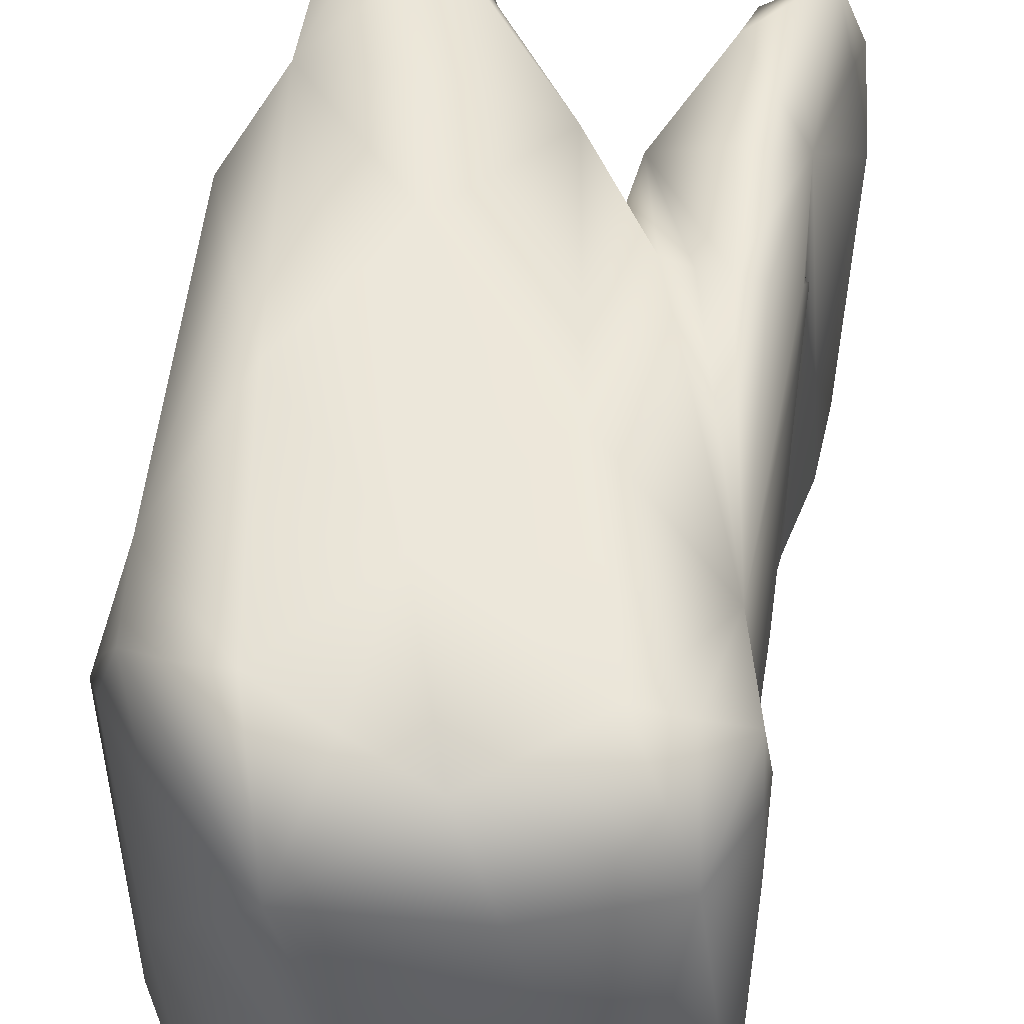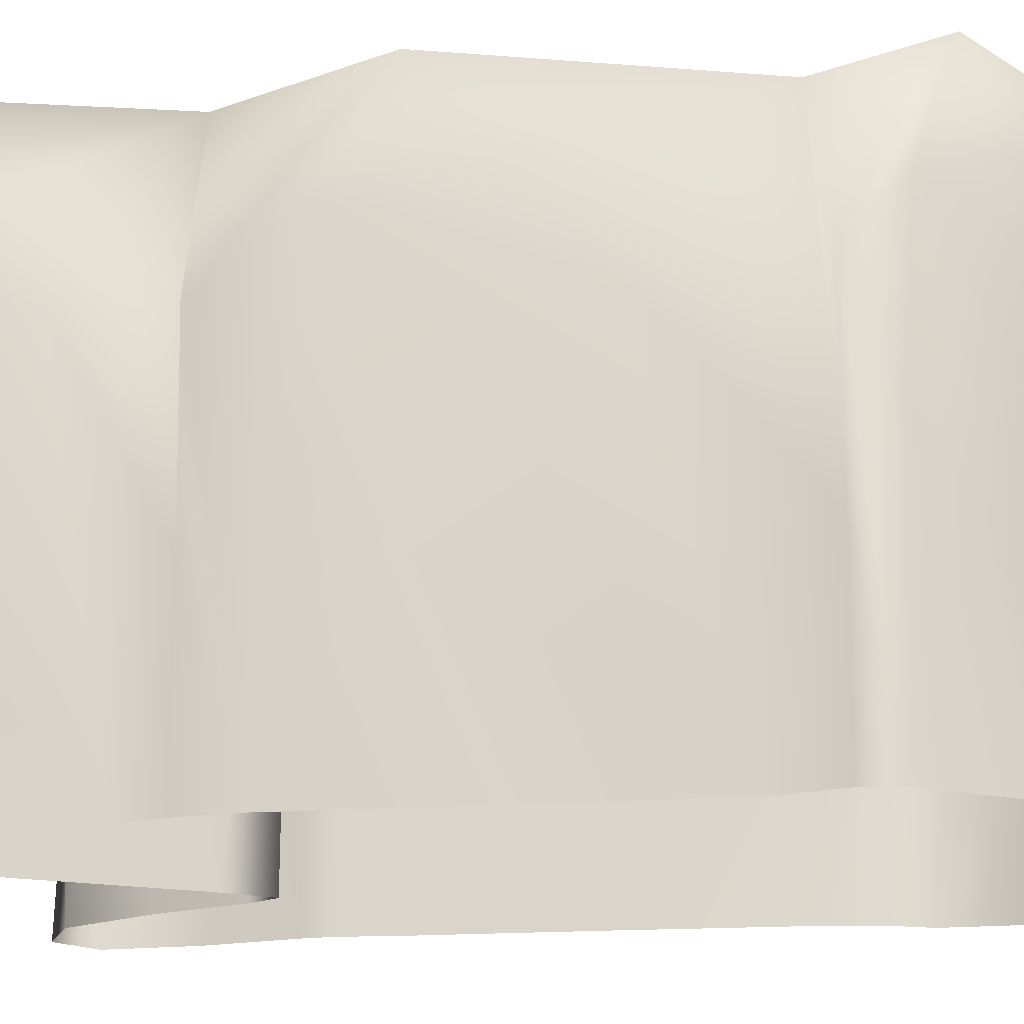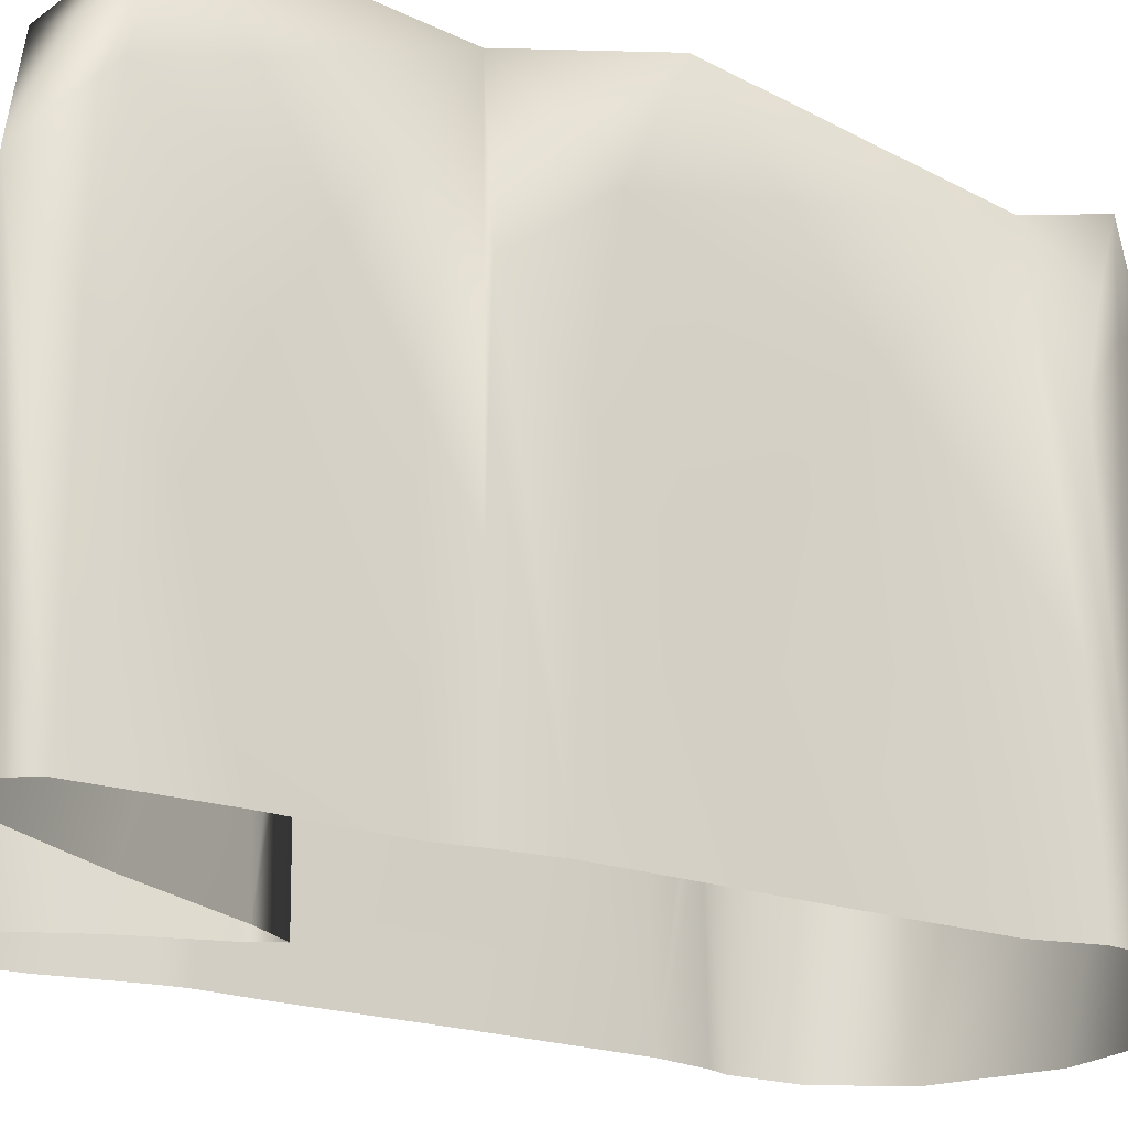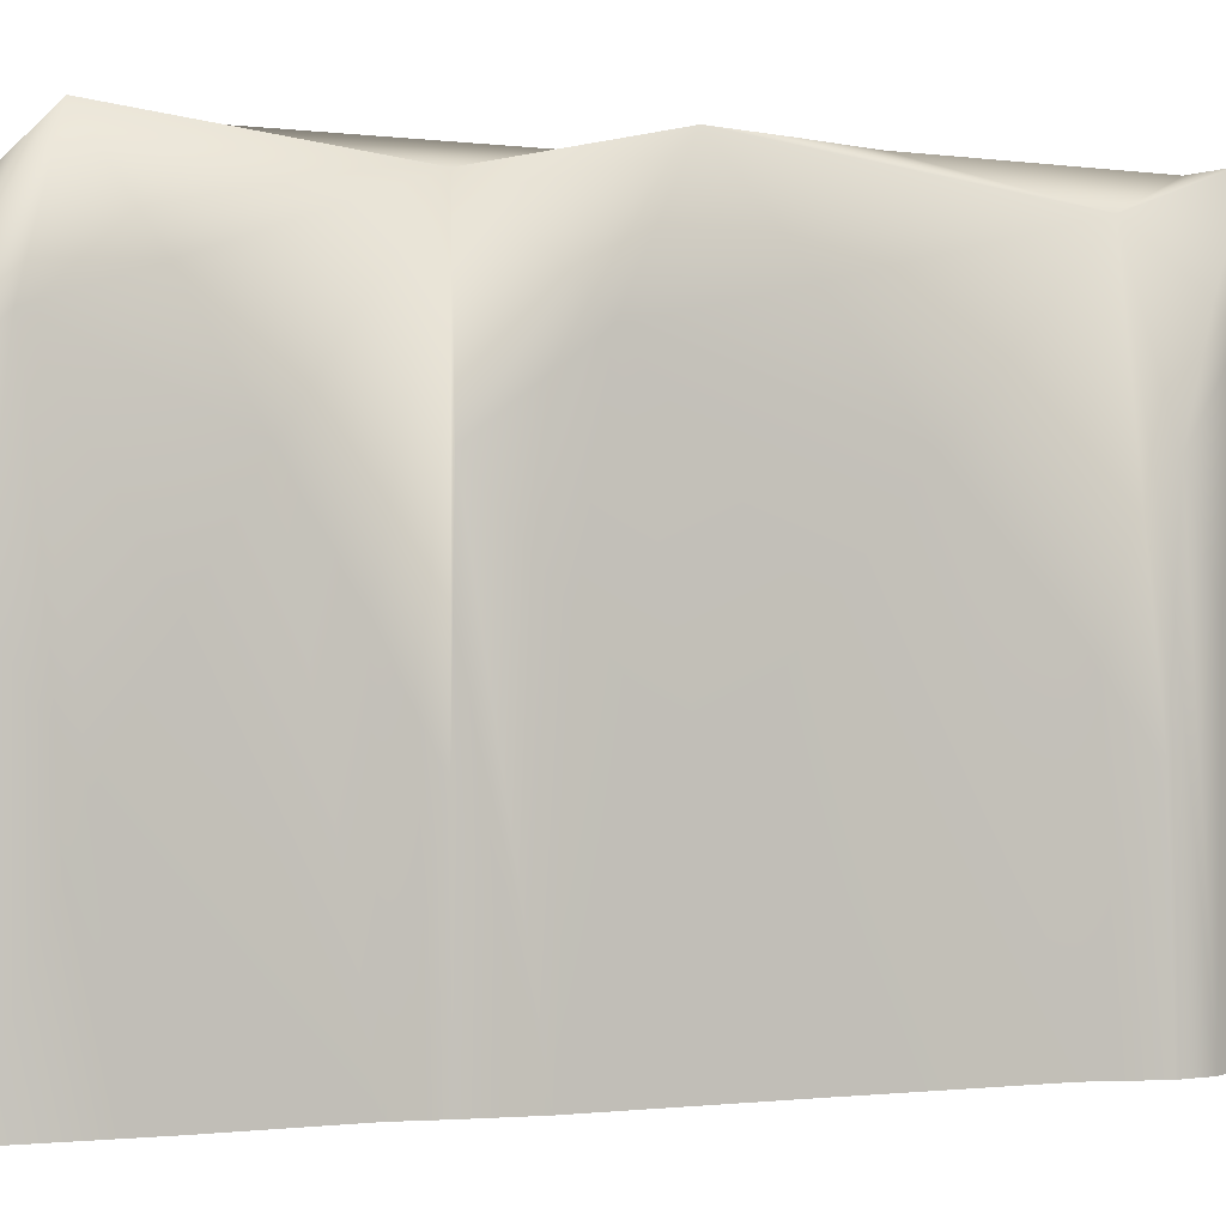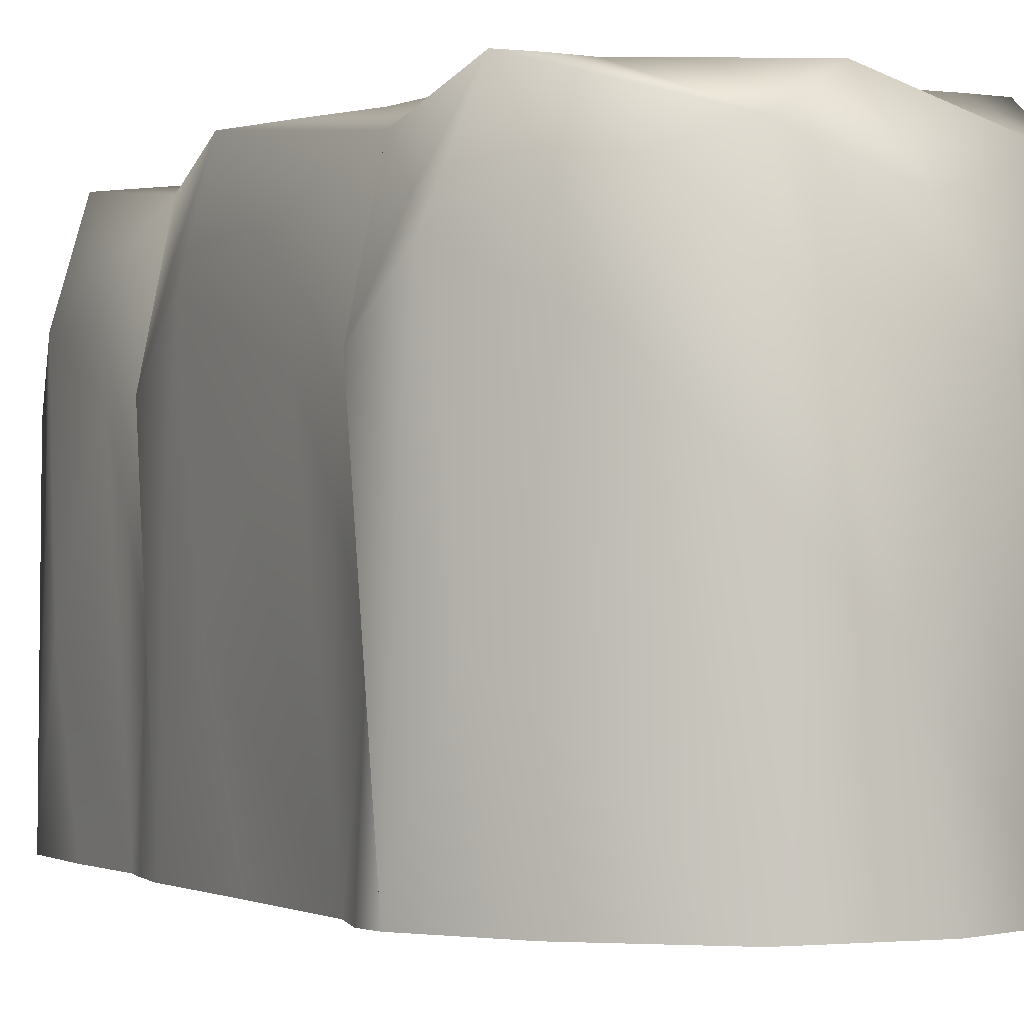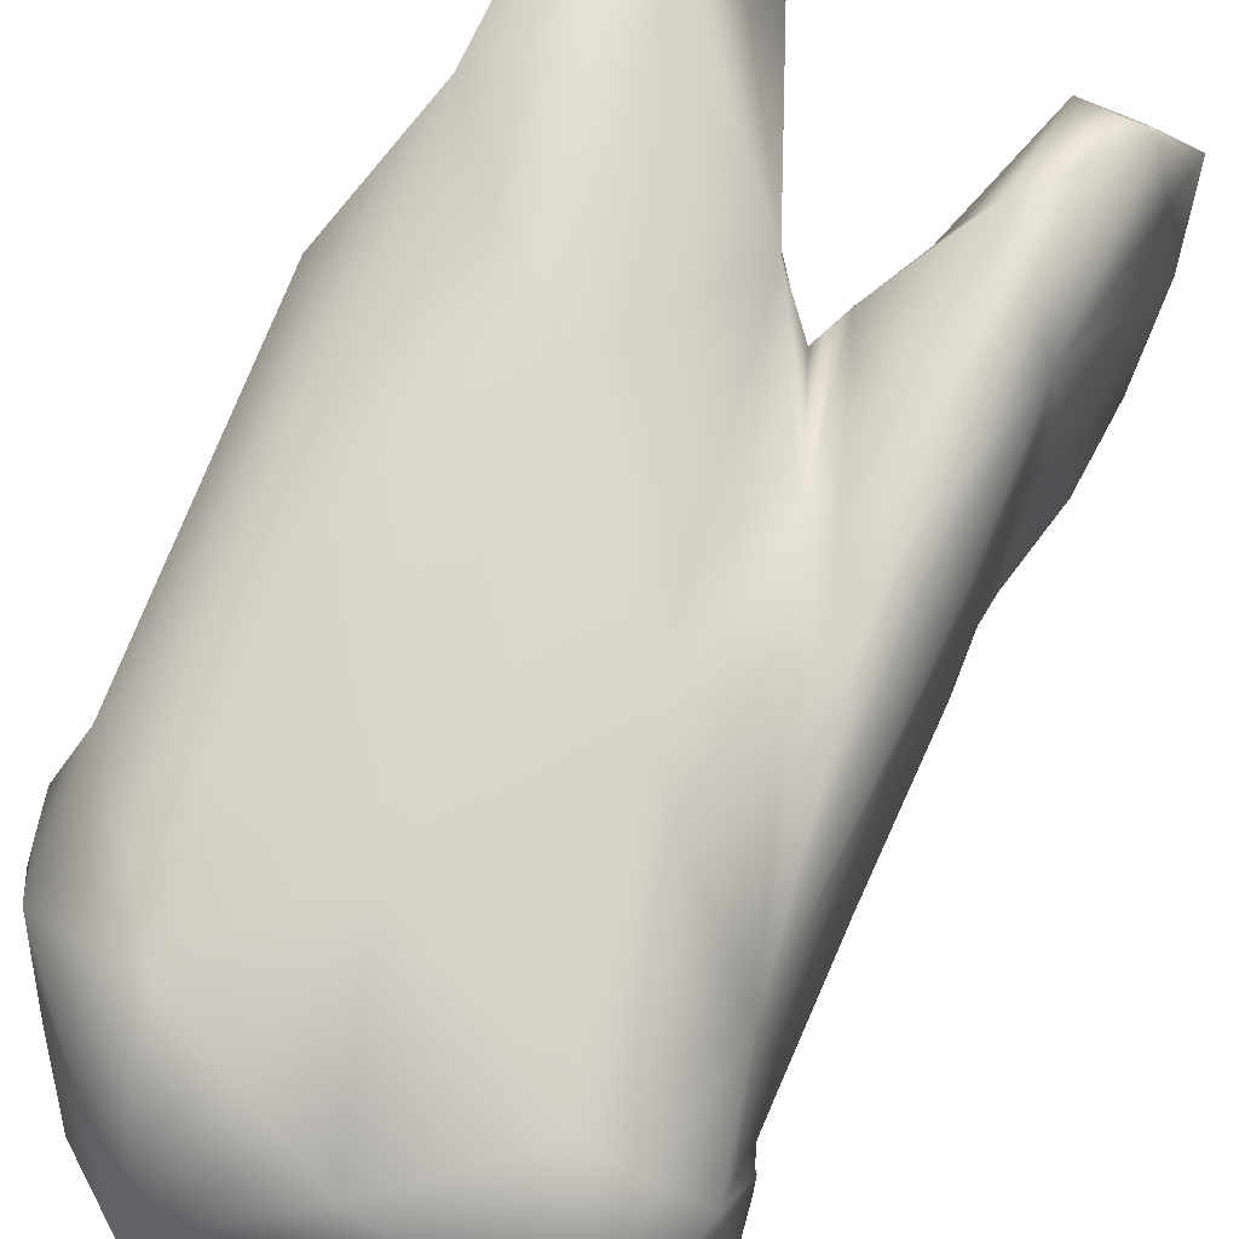
<metadata>
{"format":"obj","ext":"obj","renderer":"f3d","projection":"perspective","resolution":1024,"background":"white","views":[{"elev":53.8,"azim":17.0,"up":"+Y"},{"elev":-18.6,"azim":-74.8,"up":"+Y"},{"elev":-19.6,"azim":-116.9,"up":"+Y"},{"elev":0.2,"azim":-108.4,"up":"+Y"},{"elev":-2.0,"azim":-19.5,"up":"+Y"},{"elev":75.1,"azim":32.3,"up":"+Y"}]}
</metadata>
<code>
g default
v -718.3 -122.9 300
v -529.1 -122.9 285.2
v -534.5 112.8 291.5
v -709.7 106.2 314.9
v -635.4 -122.9 415.9
v -527.6 -122.9 385.2
v -523.6 100.2 377.2
v -635.1 100.2 415.4
v -718.9 -122.9 340
v -711.6 71.7 349.1
v -515.8 -122.9 318.7
v -516.9 71.7 317.1
v -736.6 -122.9 106.5
v -635.9 -122.9 101.1
v -738.2 -122.9 148.9
v -554.9 -122.9 103.5
v -550.1 -122.9 140.1
v -749.1 -122.9 3.297
v -711.8 -122.9 -3.85
v -615.9 -122.9 106.3
v -735.7 71.7 165.7
v -727 110.1 126.3
v -558.3 106.2 112.6
v -551 71.7 136.1
v -747.8 71.7 14.83
v -718.5 90.14 -2.283
v -631.8 106.2 122.7
v -610.3 100.2 122.8
v -593.3 -122.9 32.11
v -554.2 -122.9 29.02
v -558.2 71.7 27.3
v -593.7 90.14 39.57
v -628.6 122.9 308.5
v -573.4 84.41 33.85
v -571.8 -0 18.17
v -571.8 -122.9 18.17
v -579.3 122.9 132.2
v -578.5 122.9 67.92
v -677.3 122.9 129.4
v -714.6 122.9 51.19
v -628.3 122.9 217.9
v -591.2 122.9 215.5
v -578.3 122.9 183.8
v -555.6 122.9 182.8
v -710.9 122.9 223.1
v -677.1 122.9 221.1
v -675.6 122.9 308.3
v -677.6 122.9 362
v -575.4 -122.9 412.4
v -634.3 -0 411
v -575.4 -0 412.4
v -573.9 84.41 394.1
v -531.8 -0 384.1
v -686.6 -122.9 380.9
v -715.3 -0 343.4
v -686.6 -0 380.9
v -683.2 84.41 380.6
v -512.8 -122.9 349.1
v -512.8 -0 349.1
v -515.4 84.41 336.5
v -516.1 -0 321.3
v -711.2 84.41 343.1
v -722.5 -0 325.8
v -722.5 -122.9 325.8
v -720 -0 293.7
v -520.5 84.41 321.7
v -529.5 -0 279
v -521.1 -0 309
v -521.1 -122.9 309
v -725.8 84.41 224.3
v -727.6 -0 224.4
v -727.6 -122.9 224.4
v -736.8 -0 155.3
v -734.6 84.41 155.2
v -737.8 -0 123.6
v -737.8 -122.9 123.6
v -737.7 -0 102.2
v -550.8 84.41 146.3
v -554.5 -0 100.3
v -554.7 -0 116
v -554.7 -122.9 116
v -549.5 -0 146.2
v -540.2 -122.9 212.7
v -540.2 -0 212.7
v -544.7 84.41 182.4
v -738.5 84.41 53.86
v -744.5 -0 55.51
v -744.5 -122.9 55.51
v -747.1 -0 7.261
v -739.9 84.41 5.293
v -737.9 -0 -17.62
v -737.9 -122.9 -17.62
v -710.1 -0 0.9738
v -671.9 -122.9 48
v -638.6 -0 96.63
v -671.9 -0 48
v -688.7 84.41 48.7
v -607.3 84.41 148.7
v -621.4 -0 118.7
v -621.4 -122.9 118.7
v -615.5 -0 103.2
v -551.6 -122.9 65.99
v -551.6 -0 65.99
v -557.9 84.41 51.01
v -556.1 -0 32.33
v -627.6 122.9 370.6
v -574.7 122.9 359.7
v -535.9 122.9 338.2
v -575.5 122.9 295.2
v -601 84.41 84.47
v -607.3 -0 69.49
v -607.3 -122.9 69.49
v -592.4 -0 35.08
v -596.9 -40.97 420
v -553.9 40.97 404.8
v -702.1 -40.97 362.9
v -671 40.97 399
v -512.2 -40.97 362.6
v -513.4 40.97 335.5
v -726.1 40.97 326.1
v -718.9 -40.97 325.5
v -523.2 40.97 309.2
v -518.9 -40.97 308.8
v -722.3 40.97 257.9
v -733 -40.97 190.9
v -739.7 40.97 123.7
v -735.9 -40.97 123.5
v -555.4 40.97 116
v -554.1 -40.97 115.9
v -536 -40.97 245
v -544.4 40.97 180.4
v -740.3 40.97 78.13
v -748.7 -40.97 32.89
v -744.2 40.97 -15.86
v -731.5 -40.97 -19.38
v -656.4 -40.97 71.64
v -687.5 40.97 24.37
v -622.6 40.97 118.8
v -620.1 -40.97 118.7
v -553.3 -40.97 82.67
v -549.9 40.97 49.31
v -593.7 122.9 381
v -517.7 122.9 335.9
v -556.2 122.9 339.1
v -610.7 40.97 85.85
v -603.9 -40.97 53.13
v -580.2 40.97 18.92
v -563.4 -40.97 17.43
v -590.4 122.9 85
v -566.8 122.9 50.79
v -692 122.9 73.12
v -735.9 122.9 29.37
v -594.3 122.9 248.8
v -590.1 122.9 182.3
v -545.7 122.9 180.5
v -567.2 122.9 181.4
v -729.1 122.9 190.7
v -662.5 122.9 186.8
v -691.3 122.9 255.5
v -694.9 122.9 362.3
v -660.5 122.9 359.4
g Canyon_1
f 5 49 114 50
f 6 51 114 49
f 8 50 114 51
f 8 51 115 52
f 6 53 115 51
f 7 52 115 53
f 9 54 116 55
f 5 56 116 54
f 10 55 116 56
f 10 56 117 57
f 5 50 117 56
f 8 57 117 50
f 6 58 118 53
f 11 59 118 58
f 7 53 118 59
f 7 59 119 60
f 11 61 119 59
f 12 60 119 61
f 10 62 120 55
f 4 63 120 62
f 9 55 120 63
f 9 63 121 64
f 4 65 121 63
f 1 64 121 65
f 3 66 122 67
f 12 68 122 66
f 2 67 122 68
f 2 68 123 69
f 12 61 123 68
f 11 69 123 61
f 4 70 124 65
f 21 71 124 70
f 1 65 124 71
f 1 71 125 72
f 21 73 125 71
f 15 72 125 73
f 21 74 126 73
f 22 75 126 74
f 15 73 126 75
f 15 75 127 76
f 22 77 127 75
f 13 76 127 77
f 23 78 128 79
f 24 80 128 78
f 16 79 128 80
f 16 80 129 81
f 24 82 129 80
f 17 81 129 82
f 2 83 130 67
f 17 84 130 83
f 3 67 130 84
f 3 84 131 85
f 17 82 131 84
f 24 85 131 82
f 22 86 132 77
f 25 87 132 86
f 13 77 132 87
f 13 87 133 88
f 25 89 133 87
f 18 88 133 89
f 25 90 134 89
f 26 91 134 90
f 18 89 134 91
f 18 91 135 92
f 26 93 135 91
f 19 92 135 93
f 14 94 136 95
f 19 96 136 94
f 27 95 136 96
f 27 96 137 97
f 19 93 137 96
f 26 97 137 93
f 27 98 138 95
f 28 99 138 98
f 14 95 138 99
f 14 99 139 100
f 28 101 139 99
f 20 100 139 101
f 16 102 140 79
f 30 103 140 102
f 23 79 140 103
f 23 103 141 104
f 30 105 141 103
f 31 104 141 105
f 8 52 142 106
f 7 107 142 52
f 33 106 142 107
f 12 66 143 60
f 3 108 143 66
f 7 60 143 108
f 3 109 144 108
f 33 107 144 109
f 7 108 144 107
f 28 110 145 101
f 32 111 145 110
f 20 101 145 111
f 20 111 146 112
f 32 113 146 111
f 29 112 146 113
f 32 34 147 113
f 31 35 147 34
f 29 113 147 35
f 29 35 148 36
f 31 105 148 35
f 30 36 148 105
f 28 37 149 110
f 23 38 149 37
f 32 110 149 38
f 32 38 150 34
f 23 104 150 38
f 31 34 150 104
f 27 97 151 39
f 26 40 151 97
f 22 39 151 40
f 22 40 152 86
f 26 90 152 40
f 25 86 152 90
f 33 109 153 41
f 3 42 153 109
f 27 41 153 42
f 27 42 154 98
f 3 43 154 42
f 28 98 154 43
f 24 78 155 85
f 23 44 155 78
f 3 85 155 44
f 28 43 156 37
f 3 44 156 43
f 23 37 156 44
f 21 70 157 74
f 4 45 157 70
f 22 74 157 45
f 27 39 158 41
f 22 46 158 39
f 33 41 158 46
f 33 46 159 47
f 22 45 159 46
f 4 47 159 45
f 10 57 160 62
f 8 48 160 57
f 4 62 160 48
f 8 106 161 48
f 33 47 161 106
f 4 48 161 47

</code>
